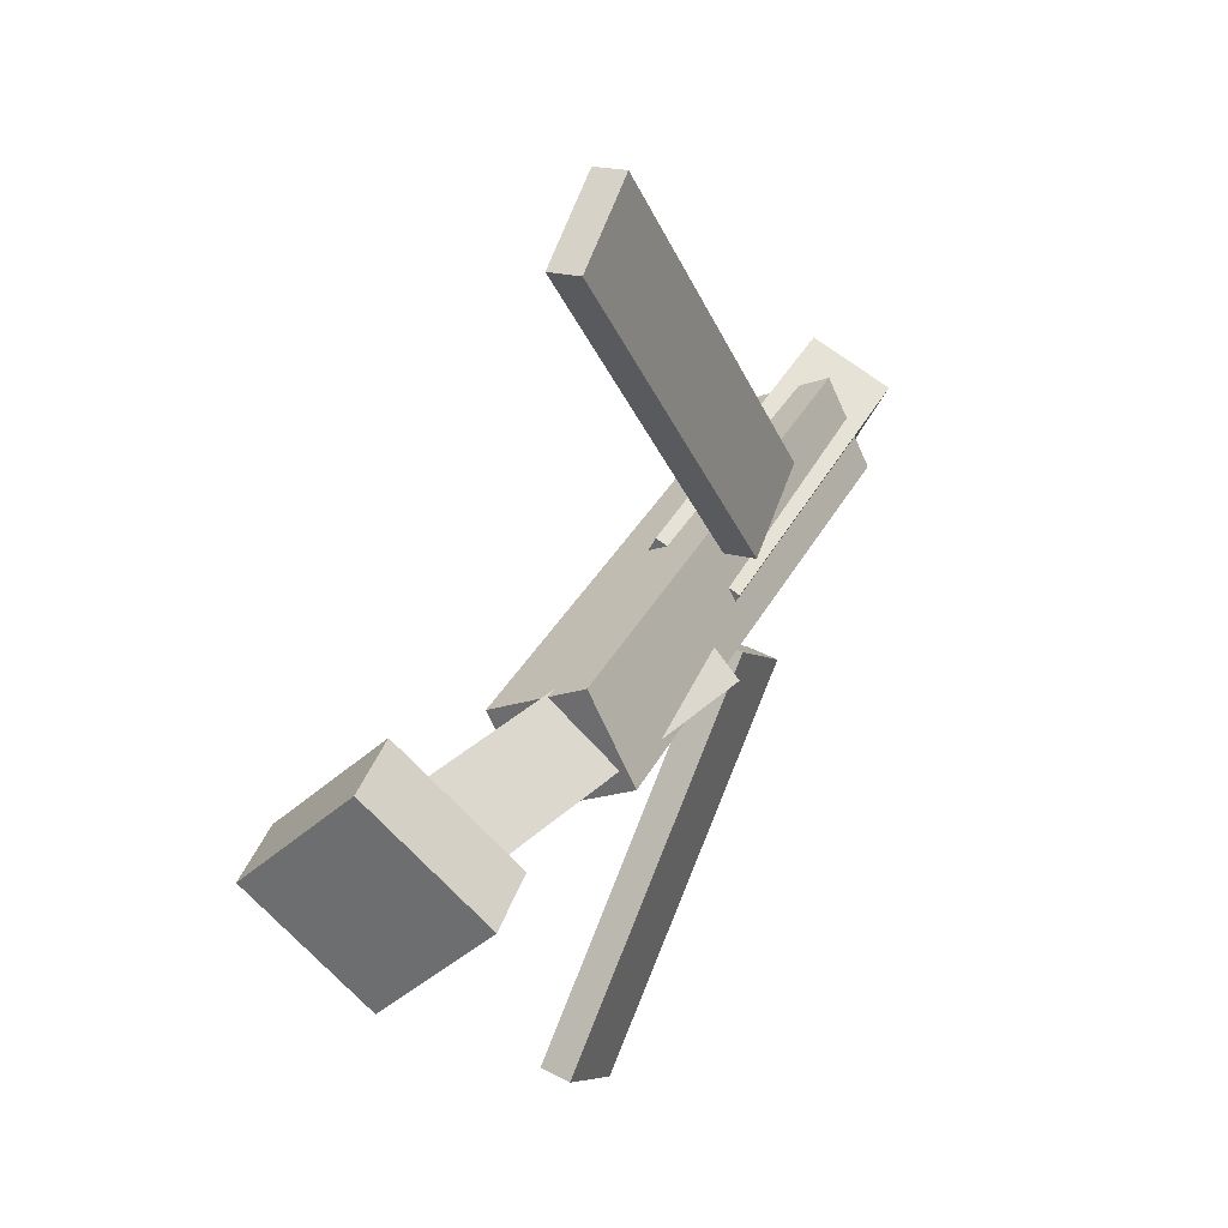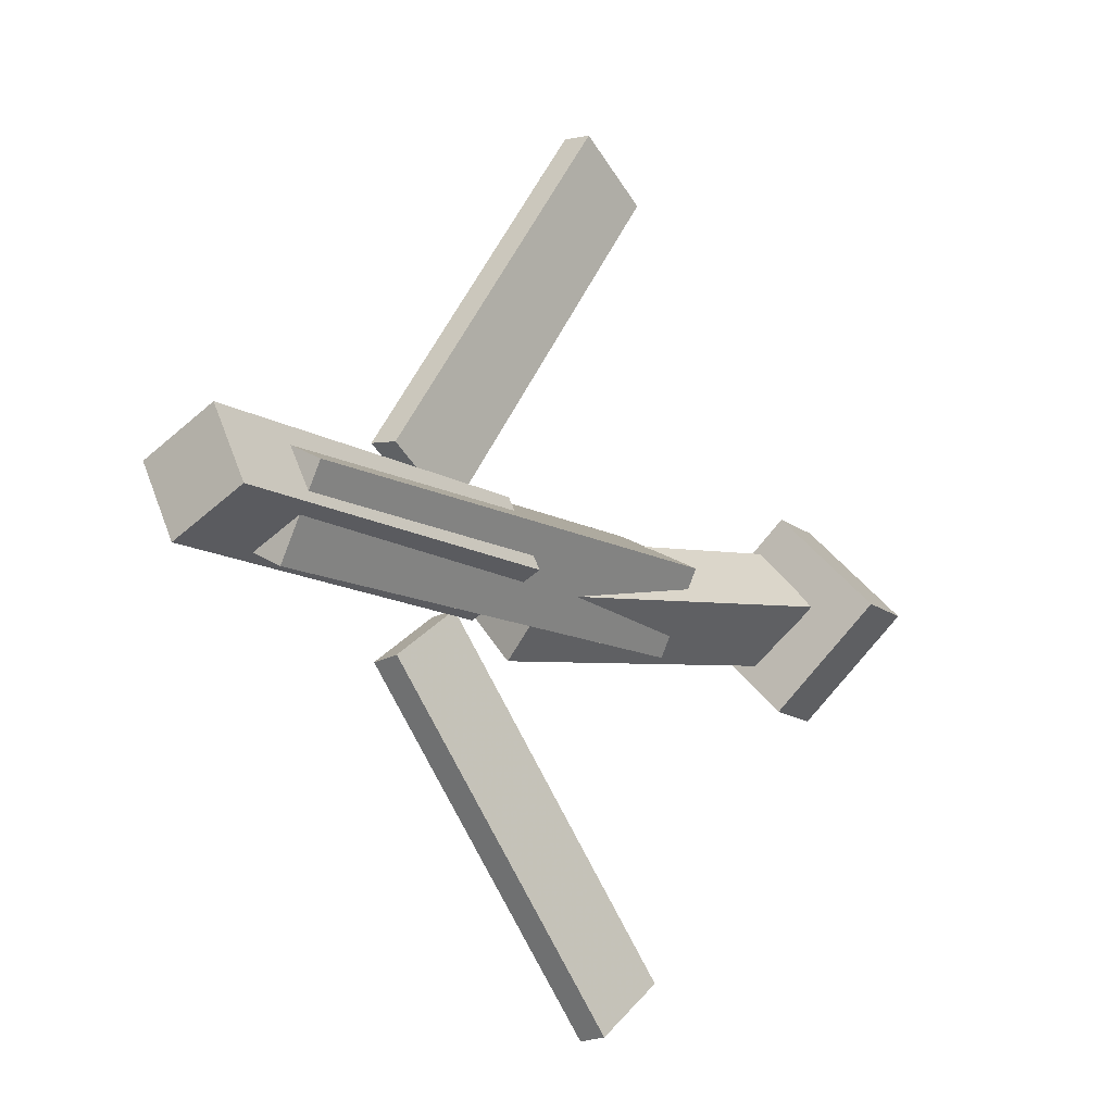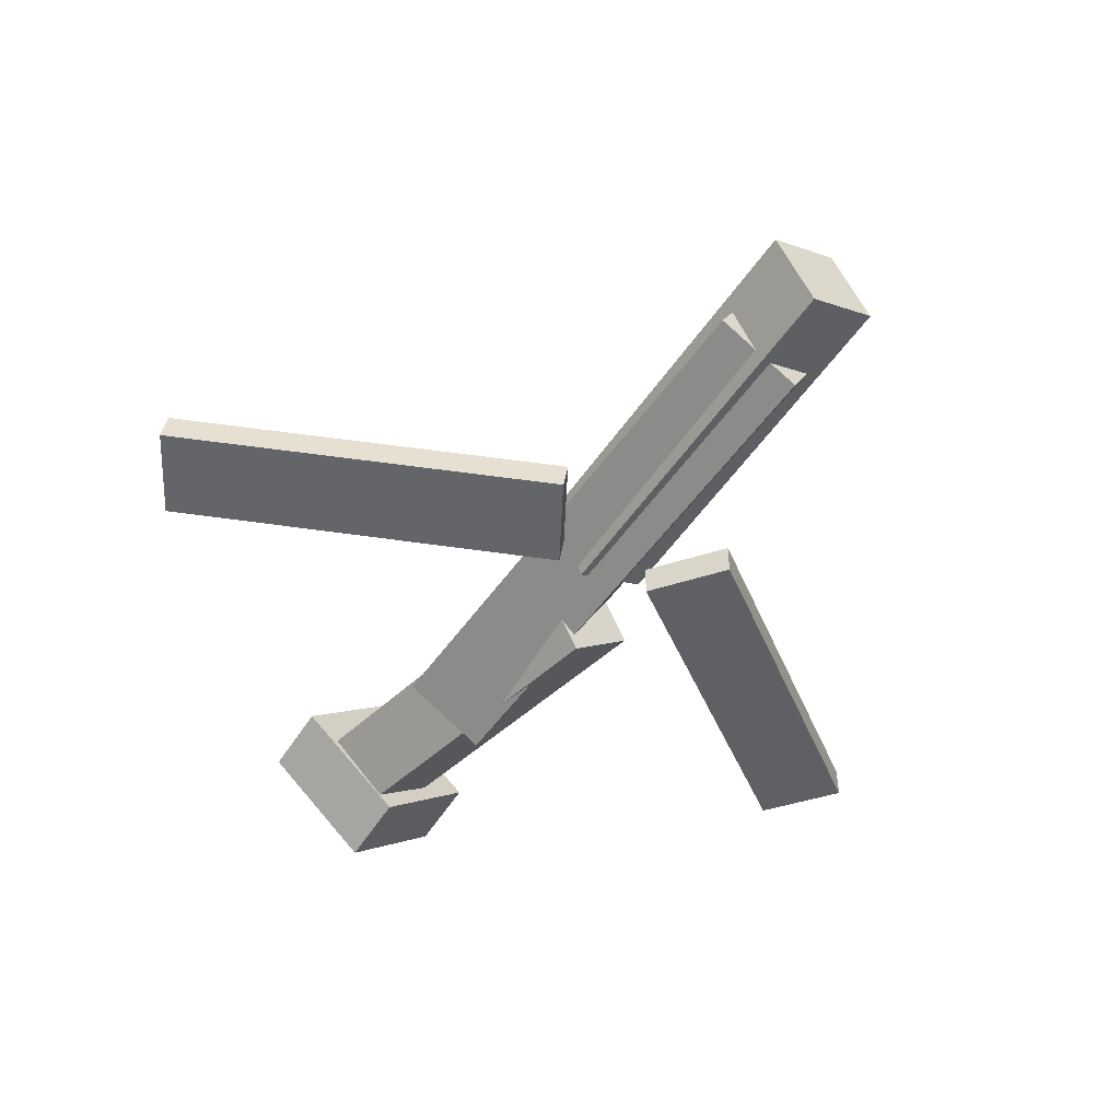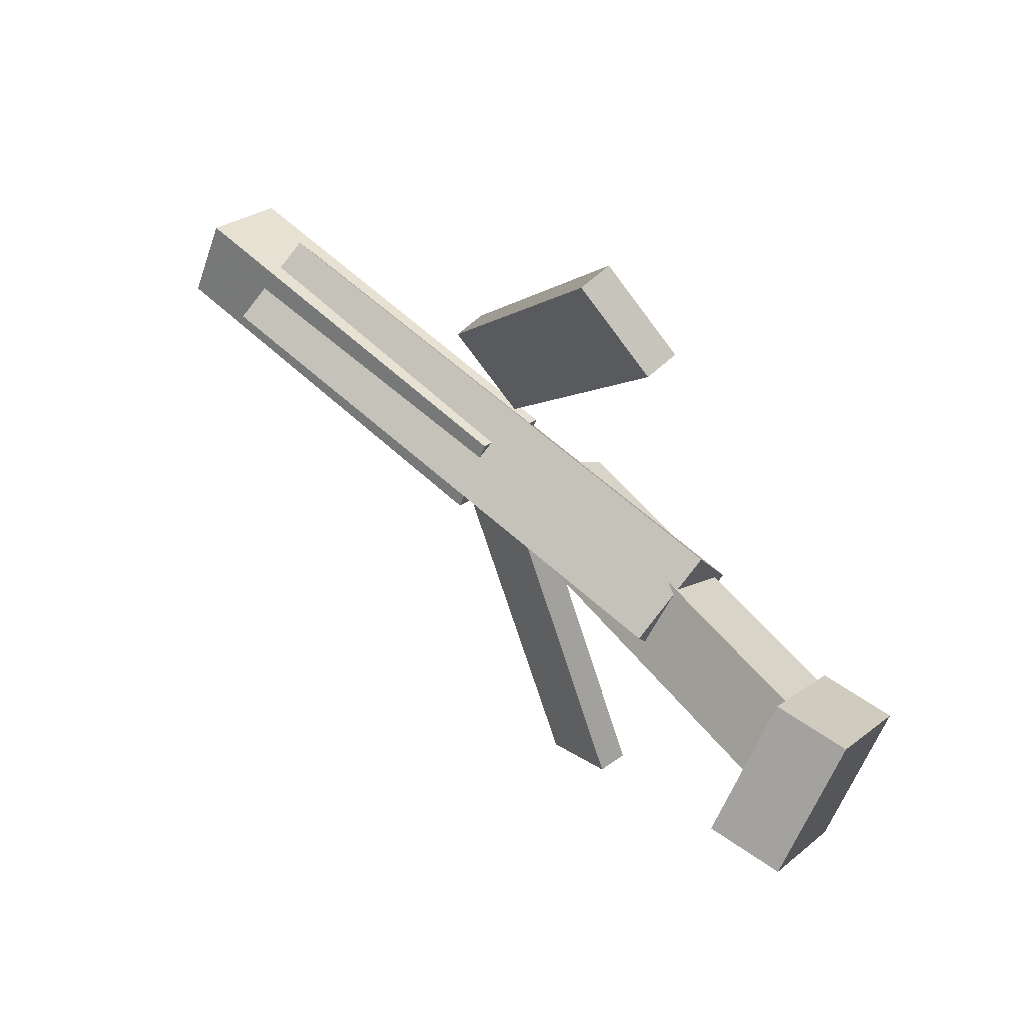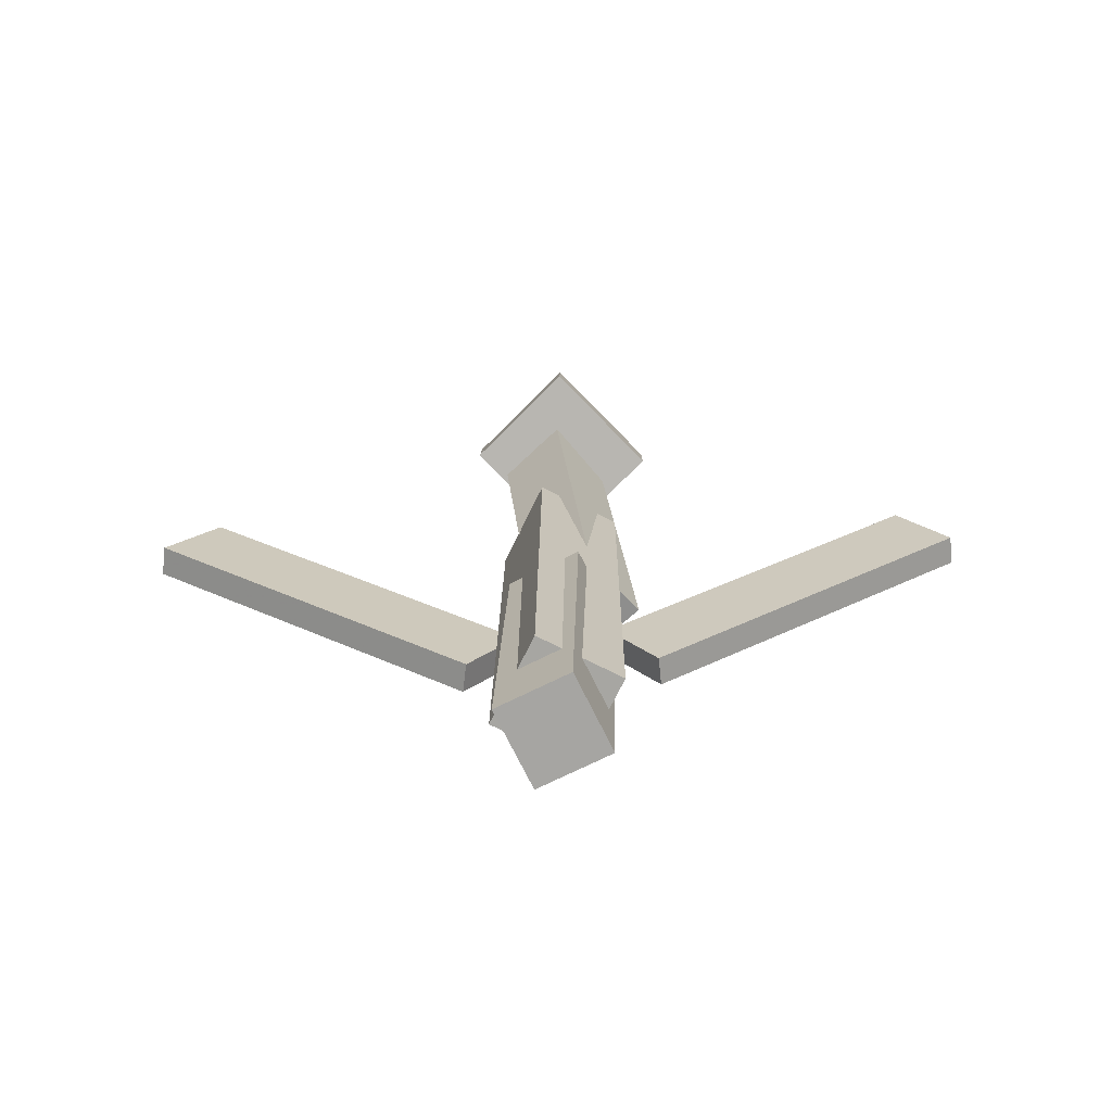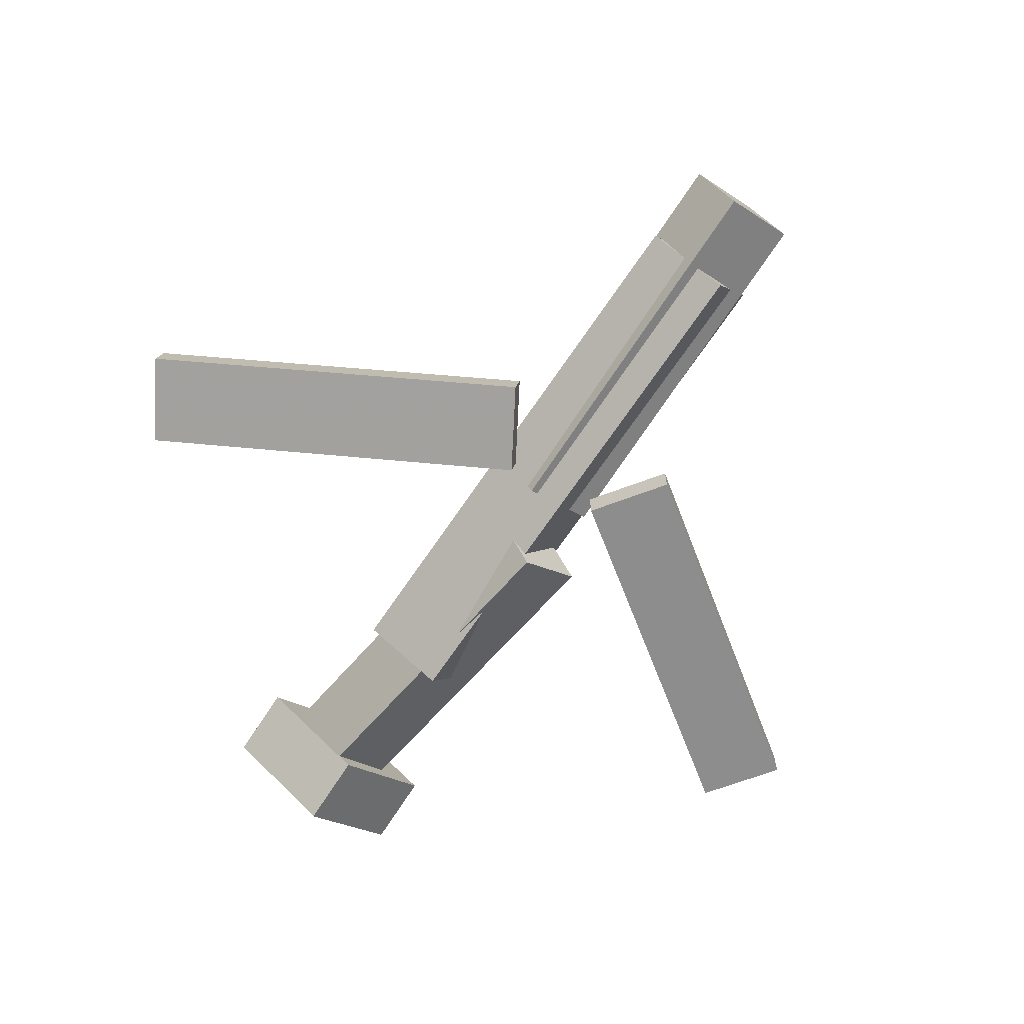
<metadata>
{"format":"obj","ext":"obj","renderer":"f3d","projection":"perspective","resolution":1024,"background":"white","views":[{"elev":32.5,"azim":-66.4,"up":"+Z"},{"elev":-11.9,"azim":126.7,"up":"+Z"},{"elev":-53.0,"azim":55.4,"up":"+Y"},{"elev":59.2,"azim":-136.1,"up":"+Z"},{"elev":16.5,"azim":90.5,"up":"+Y"},{"elev":-74.5,"azim":55.2,"up":"+Y"}]}
</metadata>
<code>
v 0.1137 -0.07157 -0.07639
v 0.05724 -0.06779 -0.03758
v 0.1106 -0.09426 -0.07876
v 0.0541 -0.09048 -0.03994
v -0.0548 -0.02212 -0.3264
v -0.1113 -0.01834 -0.2876
v -0.05794 -0.04481 -0.3288
v -0.1144 -0.04103 -0.29
f 1.0 7.0 5.0
f 1.0 3.0 7.0
f 1.0 4.0 3.0
f 1.0 2.0 4.0
f 3.0 8.0 7.0
f 3.0 4.0 8.0
f 5.0 7.0 8.0
f 5.0 8.0 6.0
f 1.0 5.0 6.0
f 1.0 6.0 2.0
f 2.0 6.0 8.0
f 2.0 8.0 4.0
v -0.1475 -0.0701 0.05025
v 0.2741 -0.06597 0.04938
v -0.1483 -0.004059 0.01764
v 0.2734 6.948e-05 0.01677
v -0.1474 -0.1016 -0.0136
v 0.2743 -0.0975 -0.01448
v -0.1481 -0.03559 -0.04621
v 0.2736 -0.03146 -0.04709
f 9.0 15.0 13.0
f 9.0 11.0 15.0
f 9.0 12.0 11.0
f 9.0 10.0 12.0
f 11.0 16.0 15.0
f 11.0 12.0 16.0
f 13.0 15.0 16.0
f 13.0 16.0 14.0
f 9.0 13.0 14.0
f 9.0 14.0 10.0
f 10.0 14.0 16.0
f 10.0 16.0 12.0
v -0.2858 -0.02715 -0.03489
v -0.2874 -0.06848 0.01204
v -0.2743 0.0182 0.005461
v -0.2759 -0.02313 0.05239
v -0.007869 -0.07146 -0.06423
v -0.009504 -0.1128 -0.0173
v 0.003621 -0.02611 -0.02388
v 0.001985 -0.06744 0.02305
f 17.0 23.0 21.0
f 17.0 19.0 23.0
f 17.0 20.0 19.0
f 17.0 18.0 20.0
f 19.0 24.0 23.0
f 19.0 20.0 24.0
f 21.0 23.0 24.0
f 21.0 24.0 22.0
f 17.0 21.0 22.0
f 17.0 22.0 18.0
f 18.0 22.0 24.0
f 18.0 24.0 20.0
v 0.3355 -0.03208 0.04498
v 0.336 -0.00468 -0.01006
v 0.03931 -0.03457 0.04109
v 0.0398 -0.007175 -0.01394
v 0.3364 -0.09009 0.01611
v 0.3369 -0.06269 -0.03893
v 0.04018 -0.09258 0.01222
v 0.04067 -0.06519 -0.04281
f 25.0 31.0 29.0
f 25.0 27.0 31.0
f 25.0 28.0 27.0
f 25.0 26.0 28.0
f 27.0 32.0 31.0
f 27.0 28.0 32.0
f 29.0 31.0 32.0
f 29.0 32.0 30.0
f 25.0 29.0 30.0
f 25.0 30.0 26.0
f 26.0 30.0 32.0
f 26.0 32.0 28.0
v -0.2713 -0.01075 -0.07408
v -0.3269 -0.01868 -0.07433
v -0.2827 0.06676 0.003464
v -0.3383 0.05883 0.003216
v -0.2613 -0.08346 6.908e-05
v -0.3168 -0.09139 -0.0001792
v -0.2727 -0.00595 0.07762
v -0.3282 -0.01388 0.07737
f 33.0 39.0 37.0
f 33.0 35.0 39.0
f 33.0 36.0 35.0
f 33.0 34.0 36.0
f 35.0 40.0 39.0
f 35.0 36.0 40.0
f 37.0 39.0 40.0
f 37.0 40.0 38.0
f 33.0 37.0 38.0
f 33.0 38.0 34.0
f 34.0 38.0 40.0
f 34.0 40.0 36.0
v 0.1078 -0.1019 0.07609
v 0.04681 -0.1009 0.03779
v 0.11 -0.07832 0.07328
v 0.04895 -0.07736 0.03498
v -0.05548 -0.05583 0.3374
v -0.1165 -0.05487 0.2991
v -0.05335 -0.03229 0.3346
v -0.1144 -0.03133 0.2963
f 41.0 47.0 45.0
f 41.0 43.0 47.0
f 41.0 44.0 43.0
f 41.0 42.0 44.0
f 43.0 48.0 47.0
f 43.0 44.0 48.0
f 45.0 47.0 48.0
f 45.0 48.0 46.0
f 41.0 45.0 46.0
f 41.0 46.0 42.0
f 42.0 46.0 48.0
f 42.0 48.0 44.0

</code>
